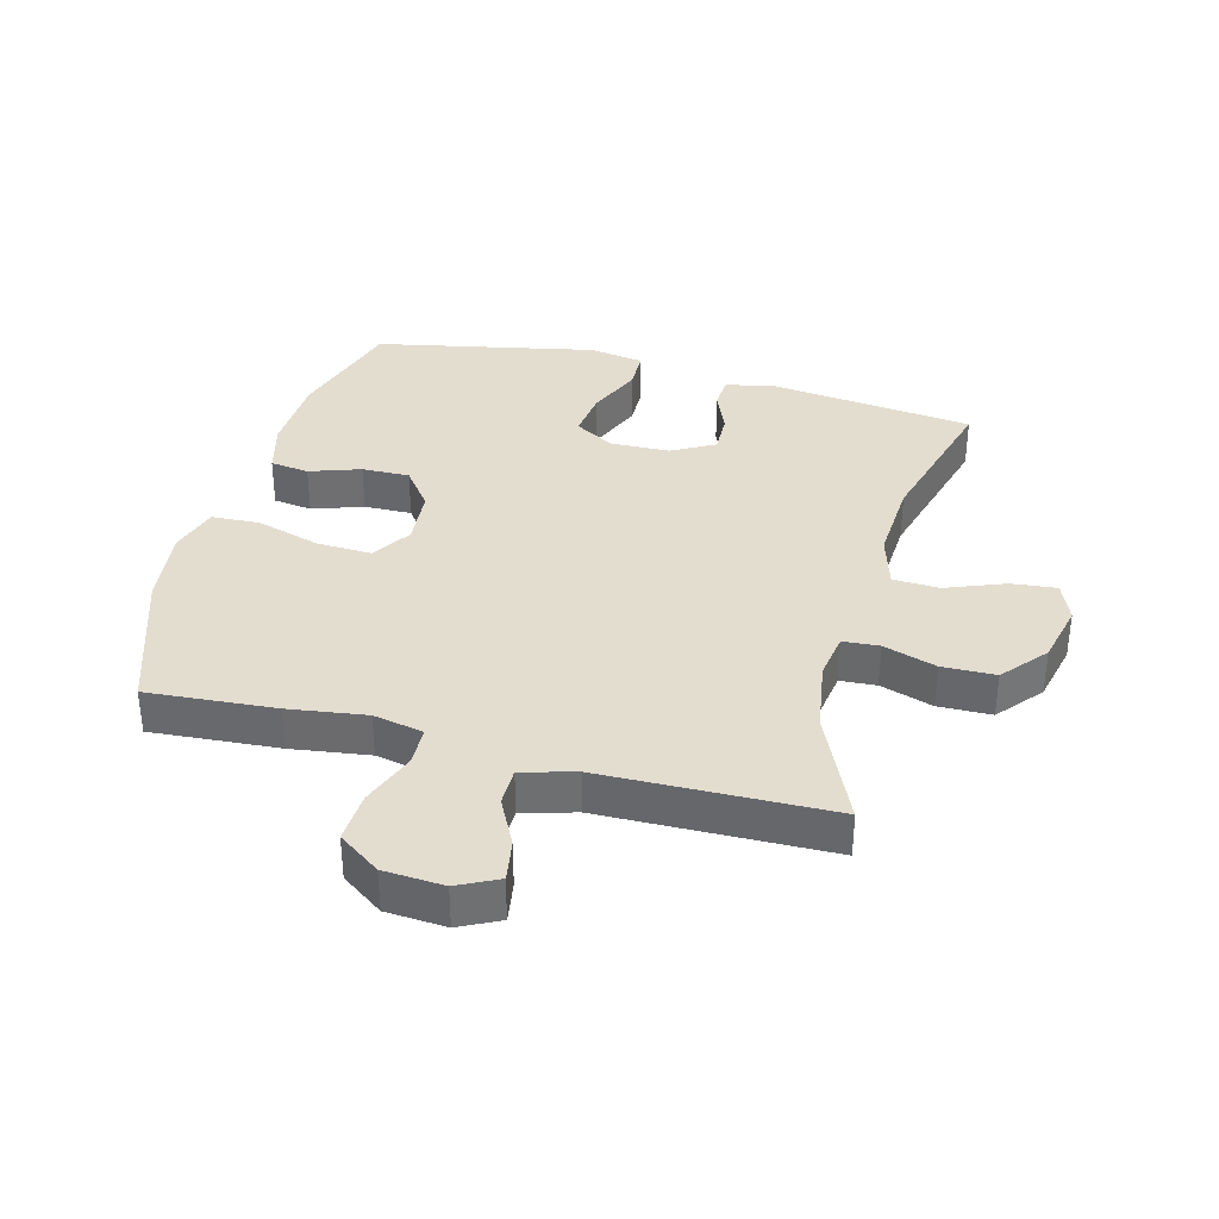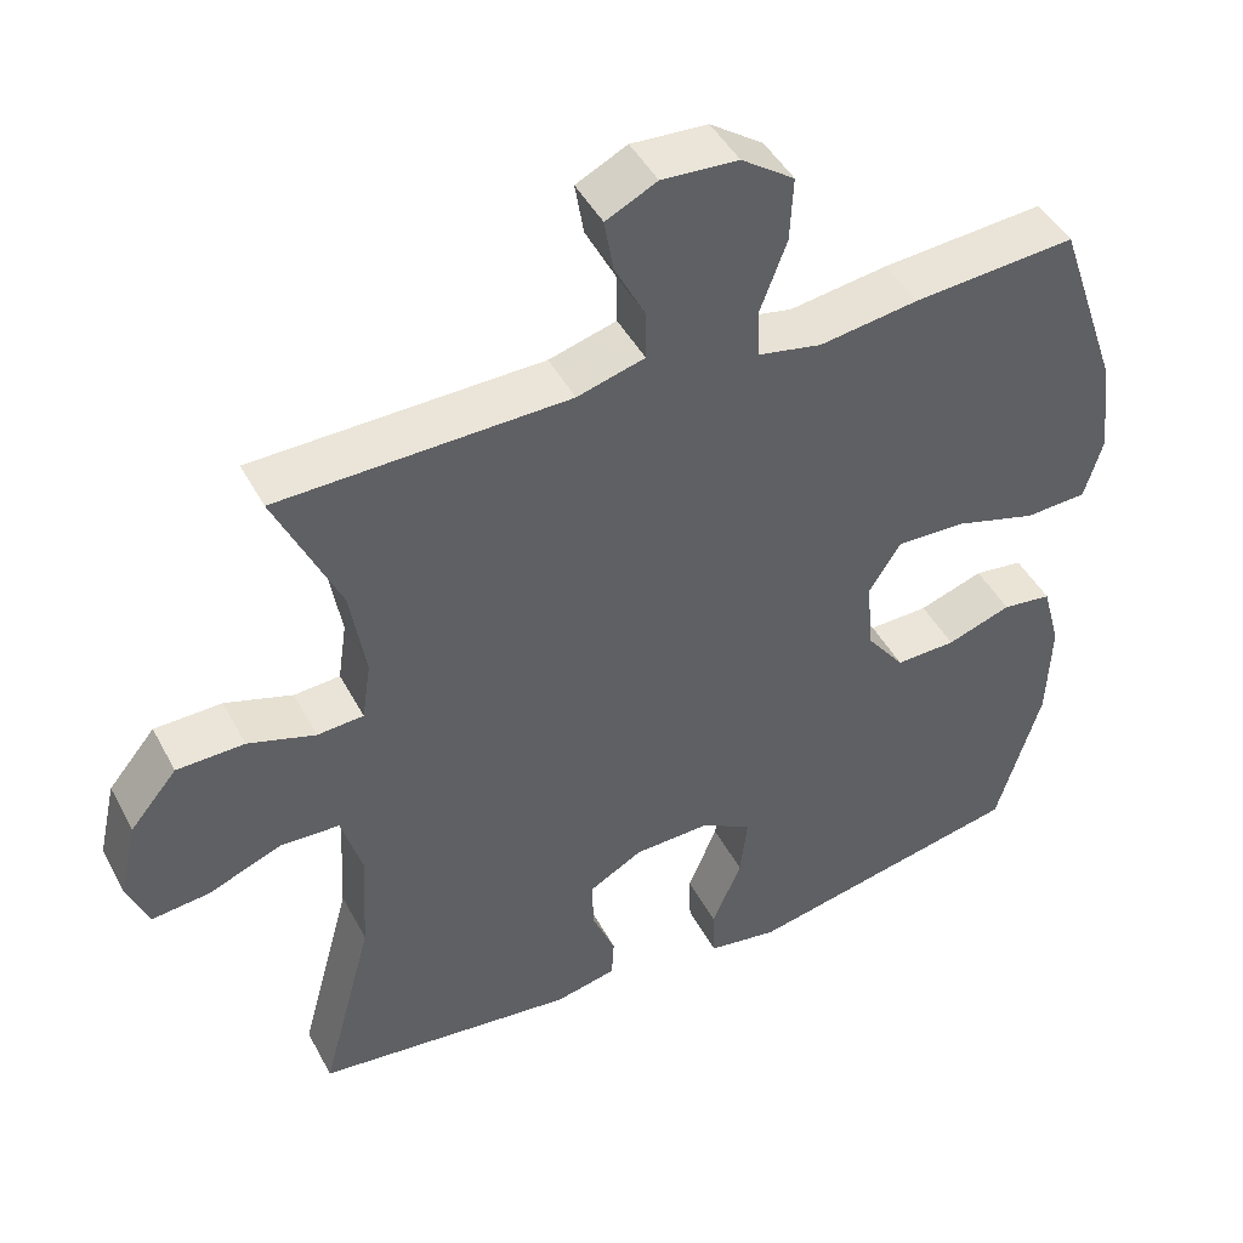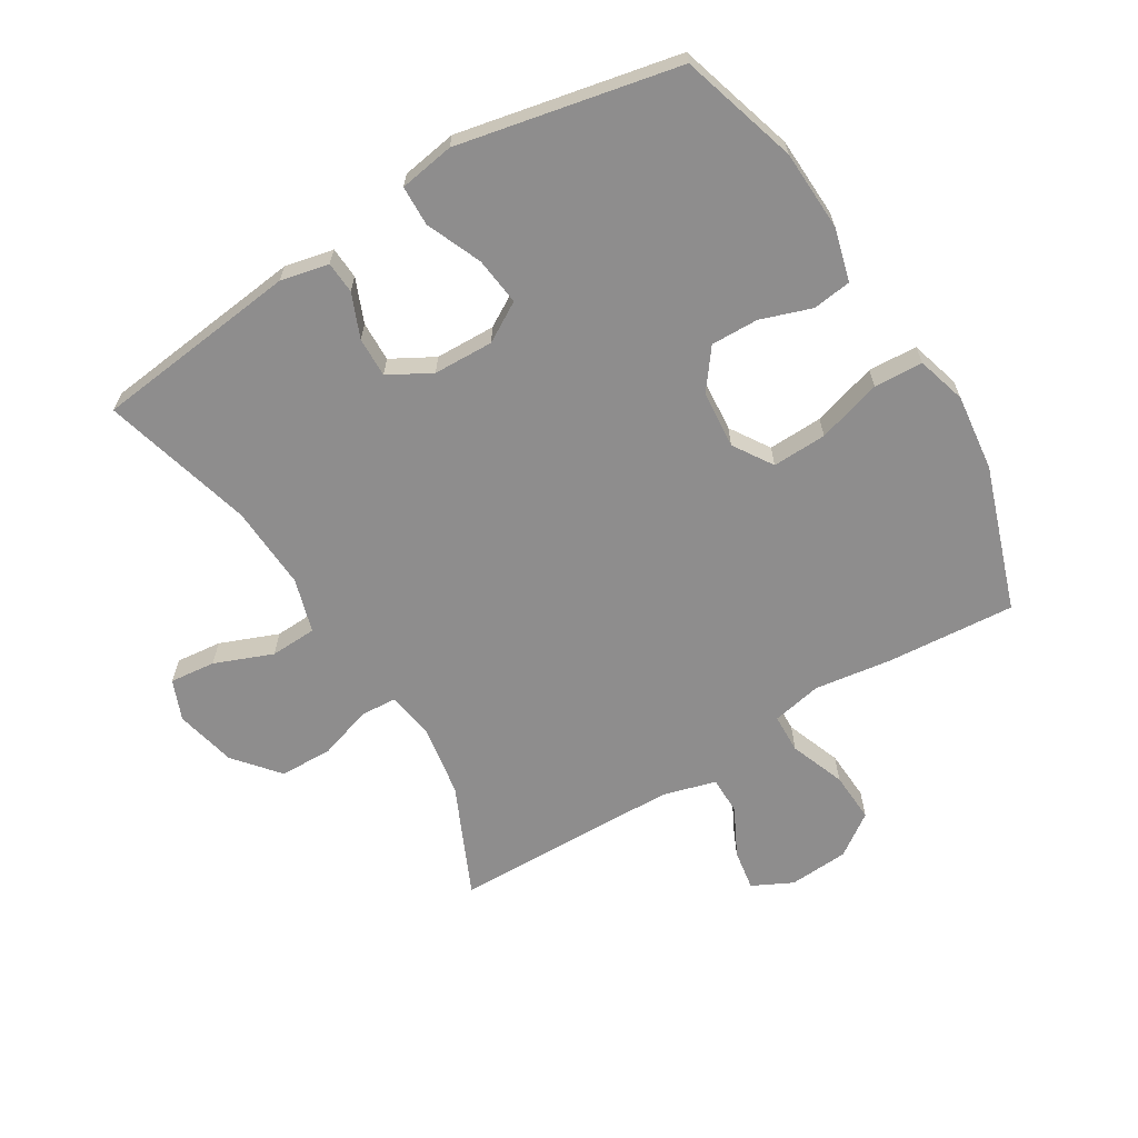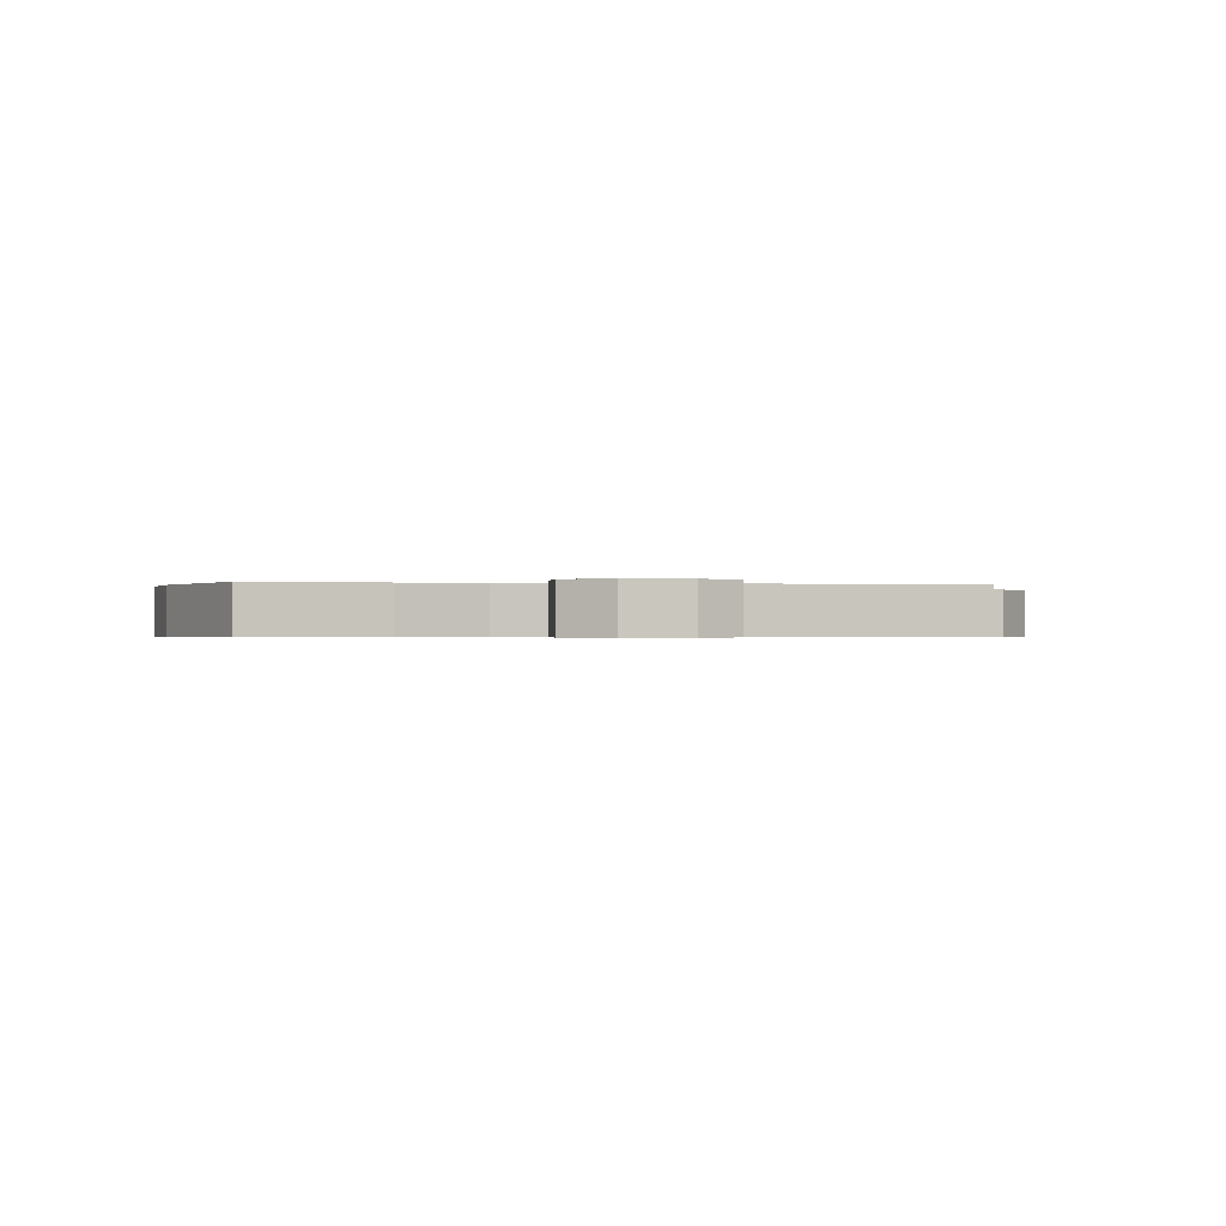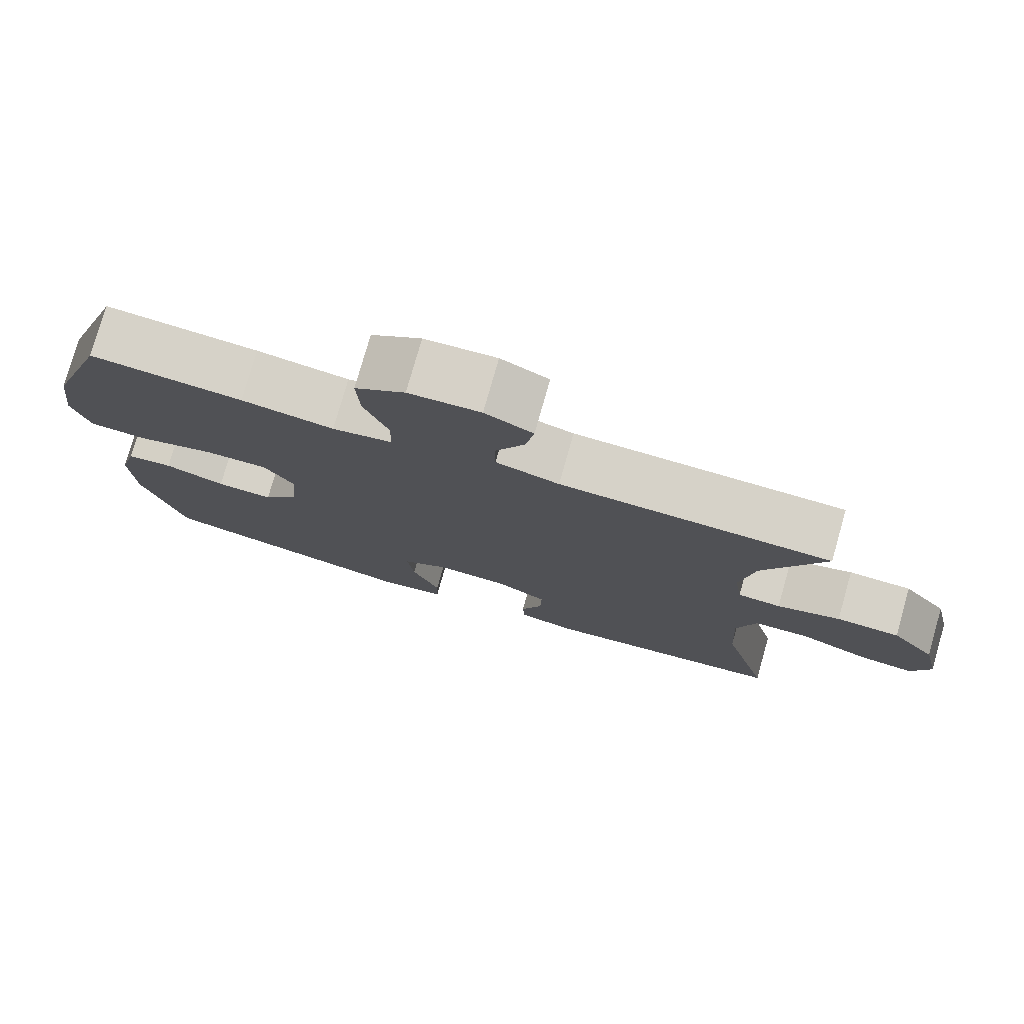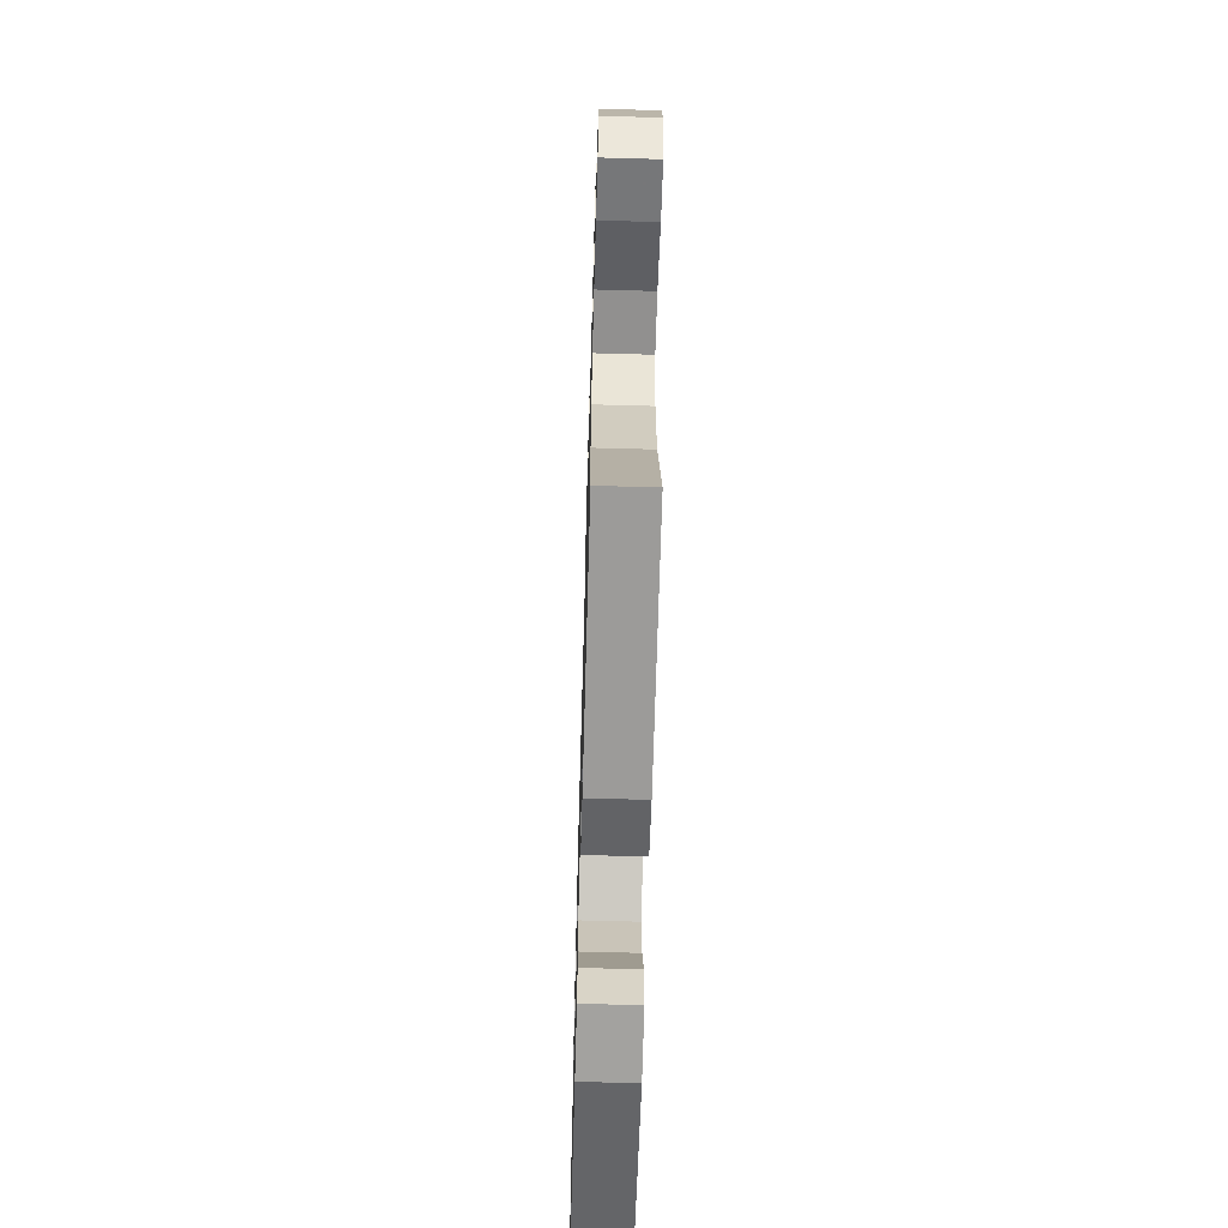
<metadata>
{"format":"obj","ext":"obj","renderer":"f3d","projection":"perspective","resolution":1024,"background":"white","views":[{"elev":35.6,"azim":15.1,"up":"+Y"},{"elev":45.4,"azim":153.3,"up":"+Z"},{"elev":-64.7,"azim":-148.5,"up":"+Y"},{"elev":-0.5,"azim":-10.9,"up":"+Y"},{"elev":77.6,"azim":15.9,"up":"+Z"},{"elev":-63.4,"azim":88.4,"up":"+Z"}]}
</metadata>
<code>
v 0.5 0.07 -0.5
v 0.172 0.07 -0.537
v 0.095 0.07 -0.52
v 0.092 0.07 -0.469
v 0.121 0.07 -0.399
v 0.123 0.07 -0.335
v 0.055 0.07 -0.297
v -0.041 0.07 -0.294
v -0.104 0.07 -0.331
v -0.095 0.07 -0.408
v -0.058 0.07 -0.496
v -0.06 0.07 -0.56
v -0.148 0.07 -0.574
v -0.5 0.07 -0.5
v -0.556 0.07 -0.312
v -0.561 0.07 -0.184
v -0.538 0.07 -0.099
v -0.476 0.07 -0.091
v -0.395 0.07 -0.119
v -0.319 0.07 -0.121
v -0.271 0.07 -0.058
v -0.263 0.07 0.034
v -0.303 0.07 0.097
v -0.39 0.07 0.094
v -0.493 0.07 0.064
v -0.571 0.07 0.068
v -0.594 0.07 0.147
v -0.579 0.07 0.27
v -0.5 0.07 0.5
v -0.295 0.07 0.484
v -0.171 0.07 0.466
v -0.091 0.07 0.482
v -0.089 0.07 0.545
v -0.122 0.07 0.633
v -0.126 0.07 0.714
v -0.059 0.07 0.761
v 0.037 0.07 0.767
v 0.101 0.07 0.735
v 0.09 0.07 0.669
v 0.051 0.07 0.593
v 0.051 0.07 0.532
v 0.136 0.07 0.508
v 0.5 0.07 0.5
v 0.419 0.07 0.323
v 0.4 0.07 0.208
v 0.411 0.07 0.133
v 0.469 0.07 0.129
v 0.554 0.07 0.156
v 0.639 0.07 0.154
v 0.698 0.07 0.083
v 0.72 0.07 -0.015
v 0.694 0.07 -0.079
v 0.621 0.07 -0.071
v 0.528 0.07 -0.034
v 0.454 0.07 -0.037
v 0.428 0.07 -0.123
v 0.435 0.07 -0.258
v 0.5 0 -0.5
v 0.172 0 -0.537
v 0.095 0 -0.52
v 0.092 0 -0.469
v 0.121 0 -0.399
v 0.123 0 -0.335
v 0.055 0 -0.297
v -0.041 0 -0.294
v -0.104 0 -0.331
v -0.095 0 -0.408
v -0.058 0 -0.496
v -0.06 0 -0.56
v -0.148 0 -0.574
v -0.5 0 -0.5
v -0.556 0 -0.312
v -0.561 0 -0.184
v -0.538 0 -0.099
v -0.476 0 -0.091
v -0.395 0 -0.119
v -0.319 0 -0.121
v -0.271 0 -0.058
v -0.263 0 0.034
v -0.303 0 0.097
v -0.39 0 0.094
v -0.493 0 0.064
v -0.571 0 0.068
v -0.594 0 0.147
v -0.579 0 0.27
v -0.5 0 0.5
v -0.295 0 0.484
v -0.171 0 0.466
v -0.091 0 0.482
v -0.089 0 0.545
v -0.122 0 0.633
v -0.126 0 0.714
v -0.059 0 0.761
v 0.037 0 0.767
v 0.101 0 0.735
v 0.09 0 0.669
v 0.051 0 0.593
v 0.051 0 0.532
v 0.136 0 0.508
v 0.5 0 0.5
v 0.419 0 0.323
v 0.4 0 0.208
v 0.411 0 0.133
v 0.469 0 0.129
v 0.554 0 0.156
v 0.639 0 0.154
v 0.698 0 0.083
v 0.72 0 -0.015
v 0.694 0 -0.079
v 0.621 0 -0.071
v 0.528 0 -0.034
v 0.454 0 -0.037
v 0.428 0 -0.123
v 0.435 0 -0.258
f 52 53 54
f 51 52 54
f 50 51 54
f 49 50 54
f 48 49 54
f 47 48 54
f 46 47 54 55
f 42 43 44
f 41 42 44 45
f 38 39 40
f 37 38 40
f 36 37 40
f 35 36 40
f 34 35 40
f 33 34 40
f 32 33 40 41
f 29 30 31
f 28 29 31
f 27 28 31
f 26 27 31
f 25 26 31
f 24 25 31
f 23 24 31 32
f 41 45 46
f 32 41 46
f 23 32 46
f 22 23 46
f 17 18 19
f 16 17 19
f 15 16 19
f 14 15 19
f 13 14 19
f 12 13 19
f 11 12 19
f 10 11 19
f 9 10 19 20
f 8 9 20 21
f 3 4 5
f 2 3 5
f 1 2 5
f 57 1 5
f 56 57 5 6
f 46 55 56
f 22 46 56
f 21 22 56
f 8 21 56
f 7 8 56
f 6 7 56
f 111 110 109
f 111 109 108
f 111 108 107
f 111 107 106
f 111 106 105
f 111 105 104
f 112 111 104 103
f 101 100 99
f 102 101 99 98
f 97 96 95
f 97 95 94
f 97 94 93
f 97 93 92
f 97 92 91
f 97 91 90
f 98 97 90 89
f 88 87 86
f 88 86 85
f 88 85 84
f 88 84 83
f 88 83 82
f 88 82 81
f 89 88 81 80
f 103 102 98
f 103 98 89
f 103 89 80
f 103 80 79
f 76 75 74
f 76 74 73
f 76 73 72
f 76 72 71
f 76 71 70
f 76 70 69
f 76 69 68
f 76 68 67
f 77 76 67 66
f 78 77 66 65
f 62 61 60
f 62 60 59
f 62 59 58
f 62 58 114
f 63 62 114 113
f 113 112 103
f 113 103 79
f 113 79 78
f 113 78 65
f 113 65 64
f 113 64 63
f 1 58 59 2
f 2 59 60 3
f 3 60 61 4
f 4 61 62 5
f 5 62 63 6
f 6 63 64 7
f 7 64 65 8
f 8 65 66 9
f 9 66 67 10
f 10 67 68 11
f 11 68 69 12
f 12 69 70 13
f 13 70 71 14
f 14 71 72 15
f 15 72 73 16
f 16 73 74 17
f 17 74 75 18
f 18 75 76 19
f 19 76 77 20
f 20 77 78 21
f 21 78 79 22
f 22 79 80 23
f 23 80 81 24
f 24 81 82 25
f 25 82 83 26
f 26 83 84 27
f 27 84 85 28
f 28 85 86 29
f 29 86 87 30
f 30 87 88 31
f 31 88 89 32
f 32 89 90 33
f 33 90 91 34
f 34 91 92 35
f 35 92 93 36
f 36 93 94 37
f 37 94 95 38
f 38 95 96 39
f 39 96 97 40
f 40 97 98 41
f 41 98 99 42
f 42 99 100 43
f 43 100 101 44
f 44 101 102 45
f 45 102 103 46
f 46 103 104 47
f 47 104 105 48
f 48 105 106 49
f 49 106 107 50
f 50 107 108 51
f 51 108 109 52
f 52 109 110 53
f 53 110 111 54
f 54 111 112 55
f 55 112 113 56
f 56 113 114 57
f 57 114 58 1

</code>
